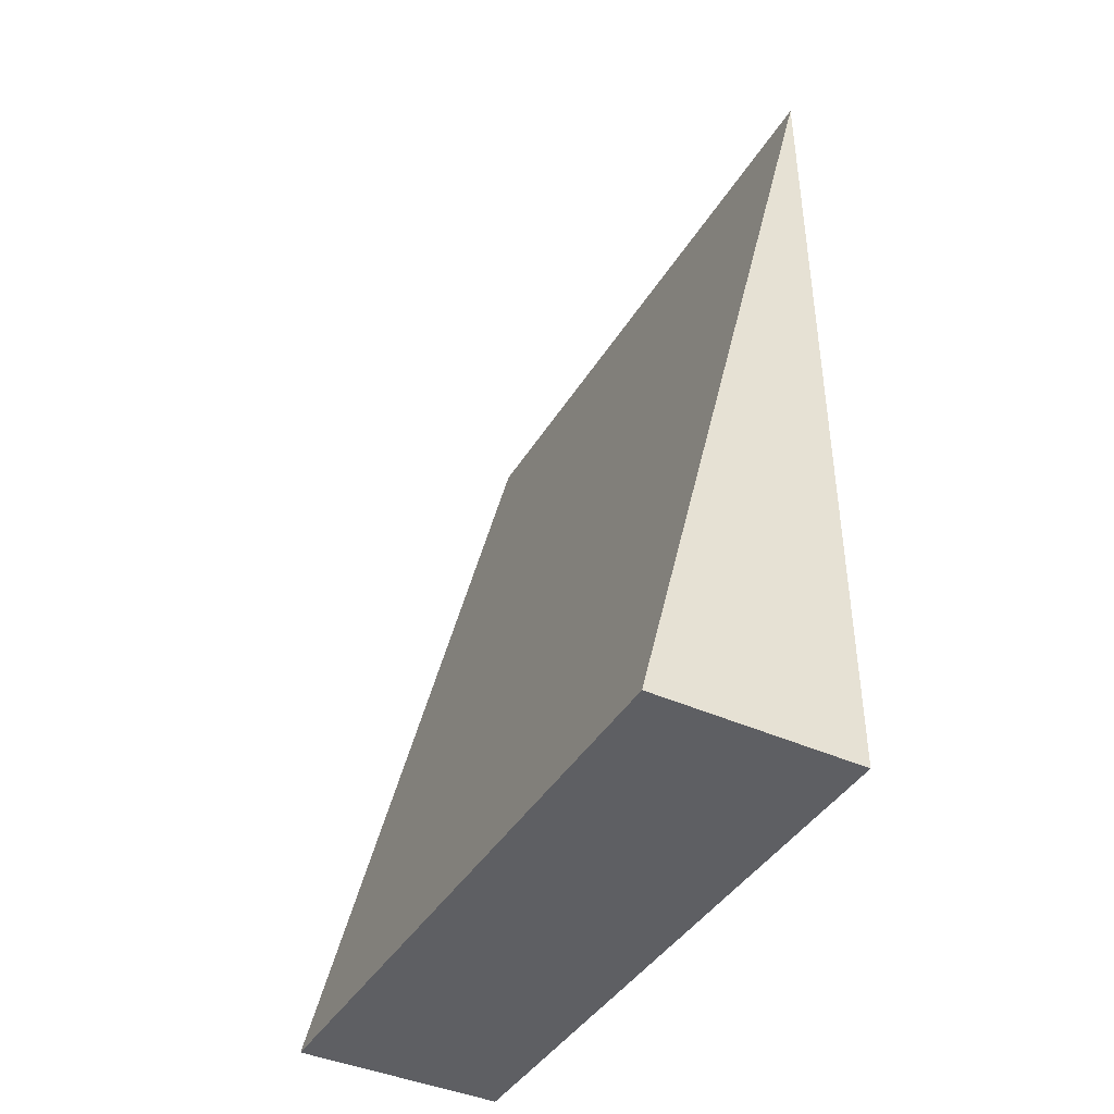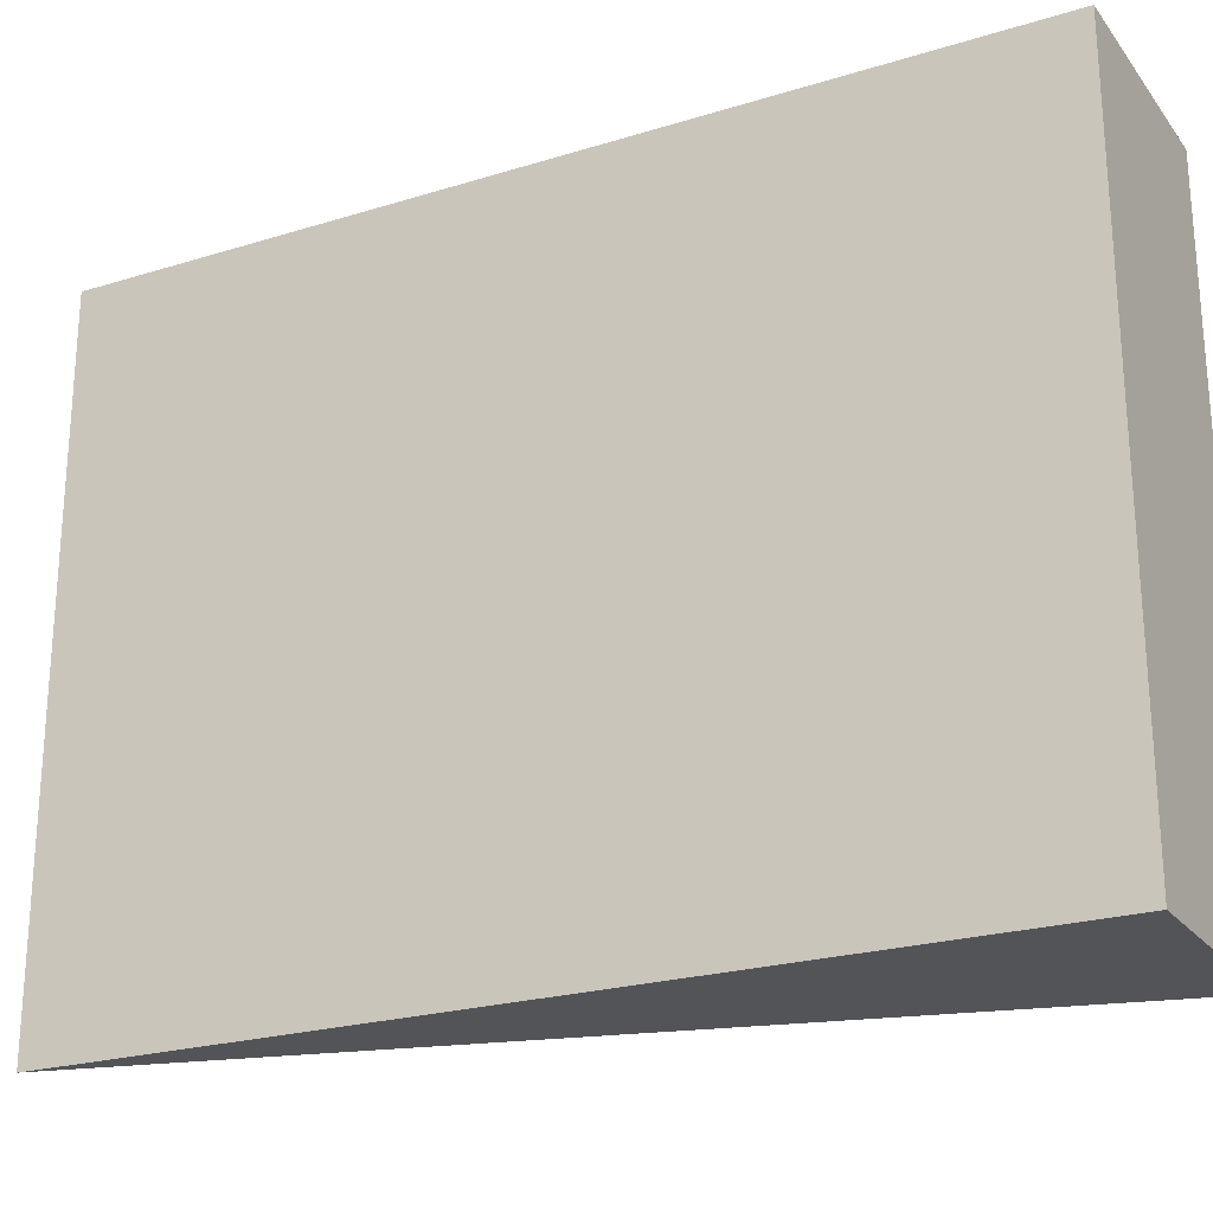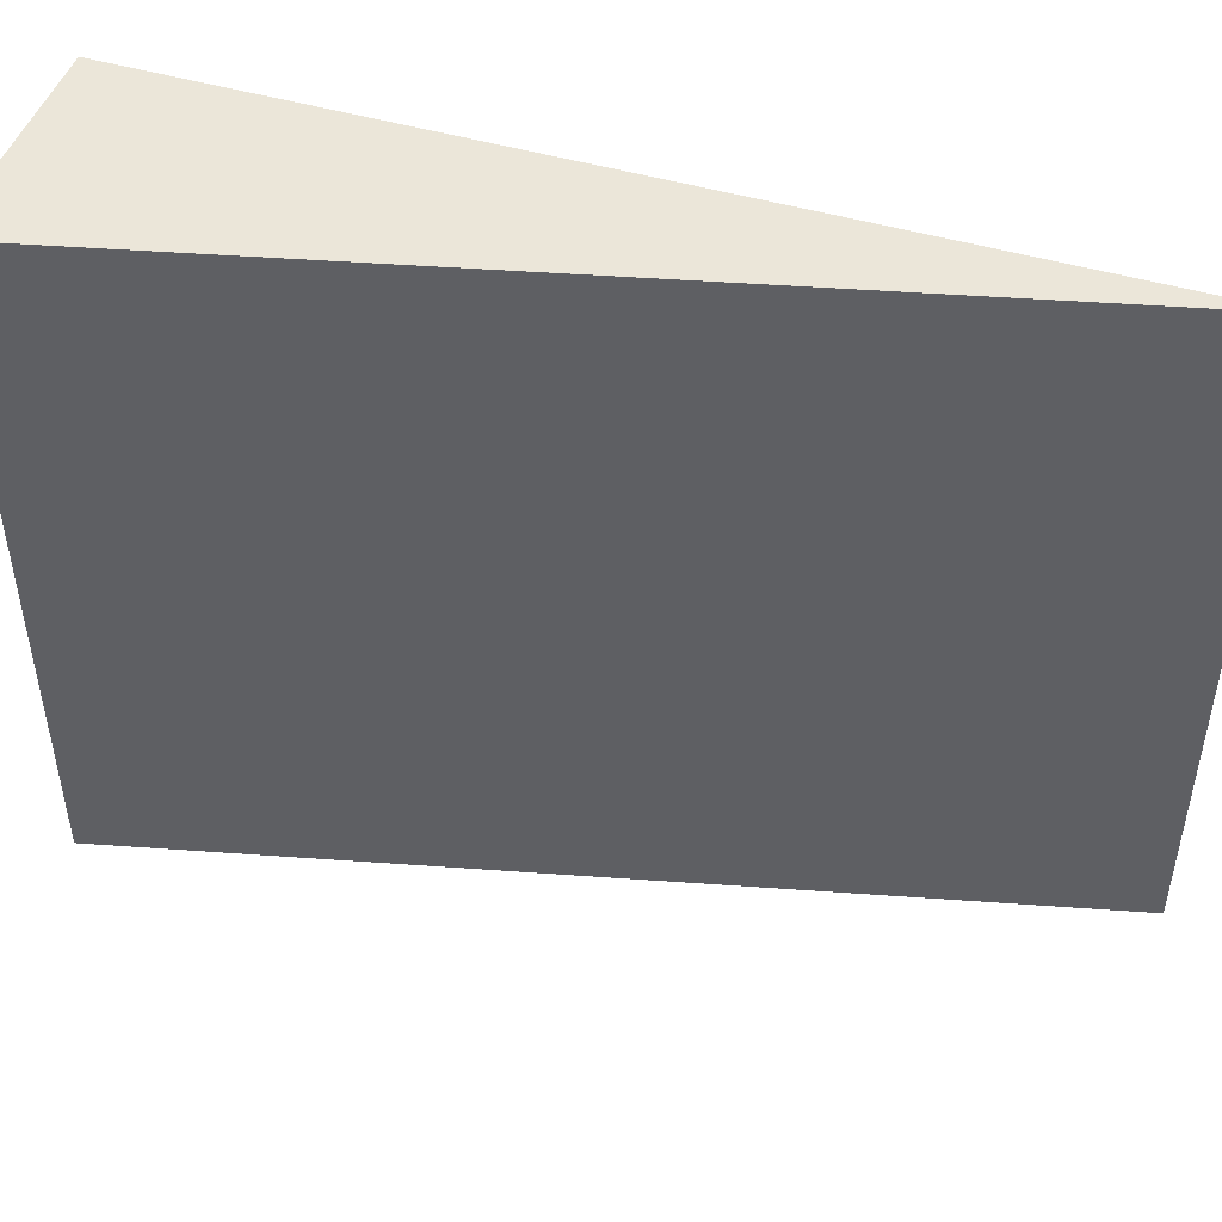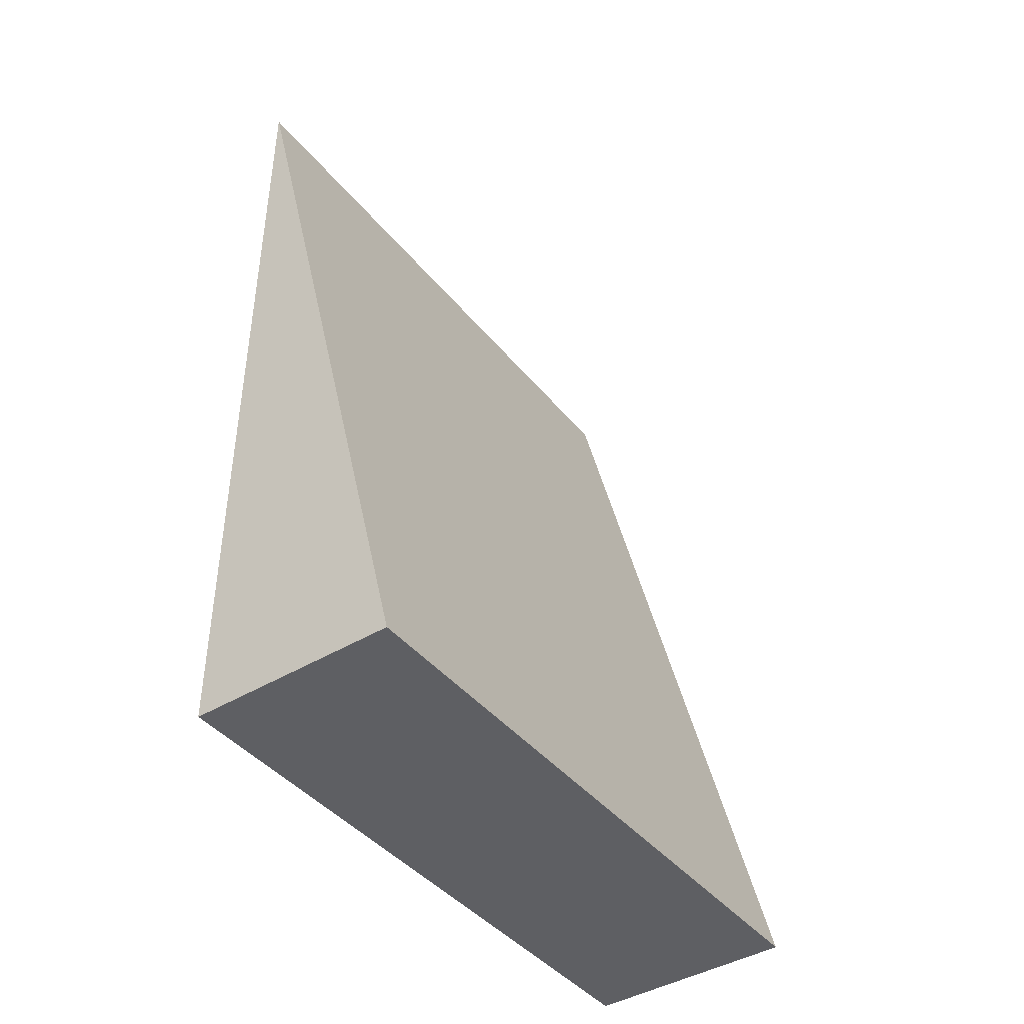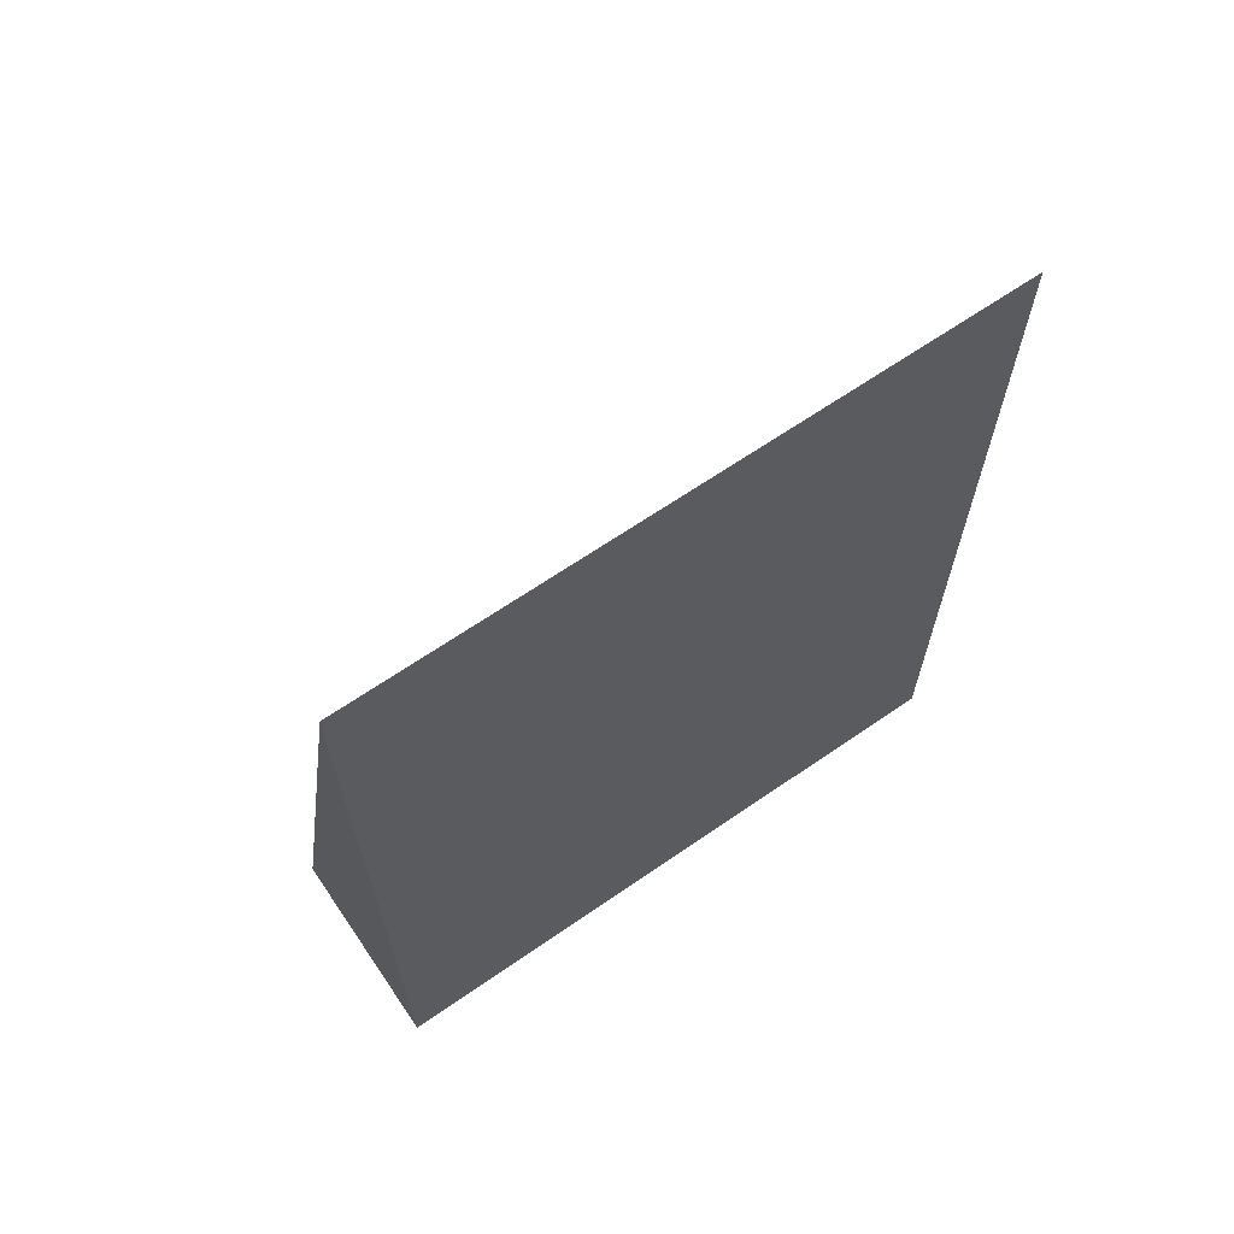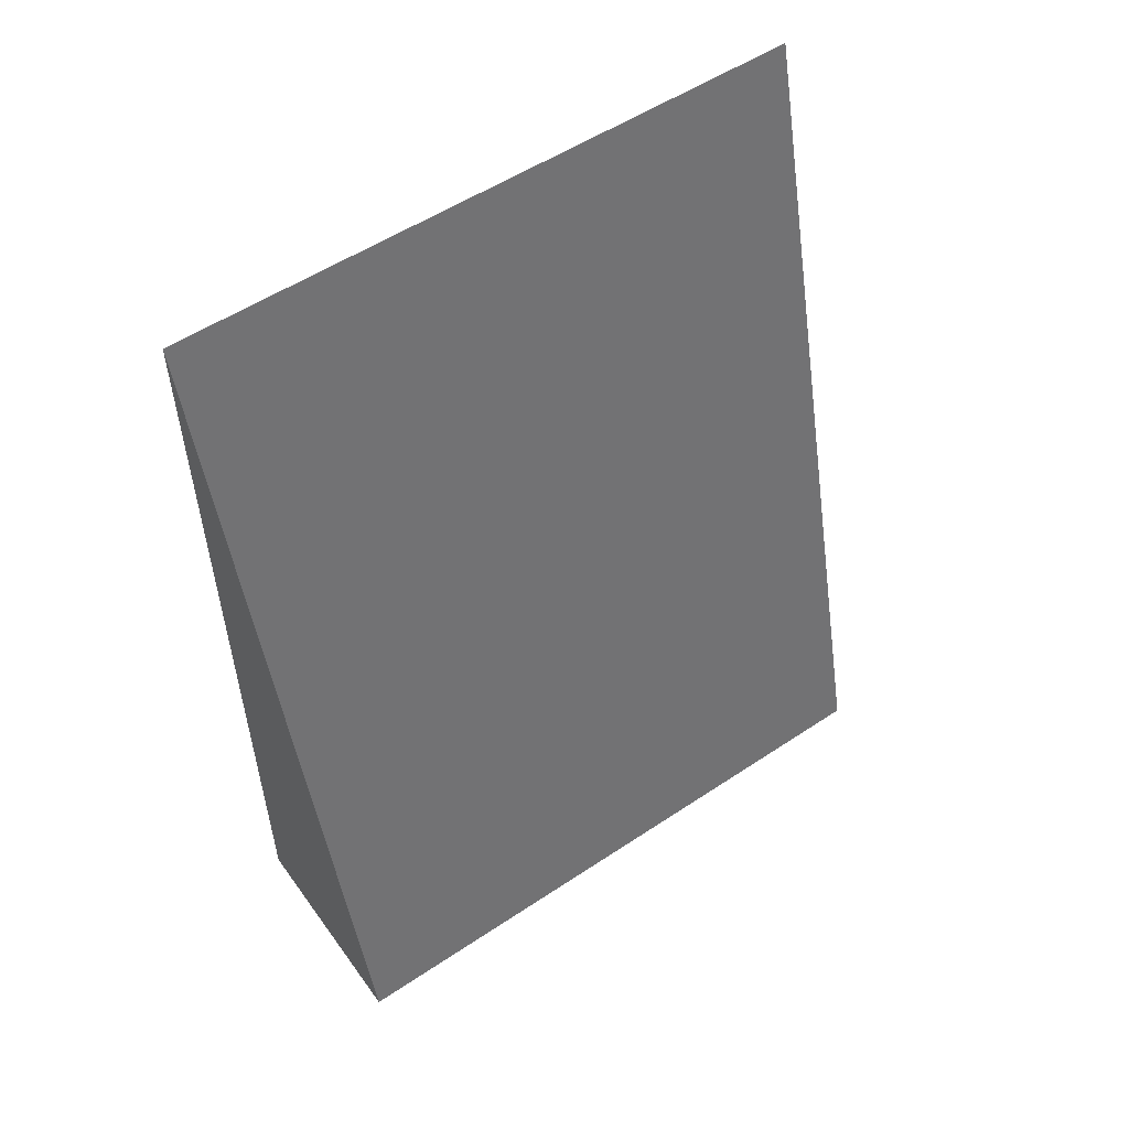
<metadata>
{"format":"obj","ext":"obj","renderer":"f3d","projection":"perspective","resolution":1024,"background":"white","views":[{"elev":-41.5,"azim":151.4,"up":"+Y"},{"elev":-23.1,"azim":-62.3,"up":"+Z"},{"elev":47.6,"azim":108.3,"up":"+Z"},{"elev":-42.3,"azim":35.6,"up":"+Y"},{"elev":65.7,"azim":-124.7,"up":"+Y"},{"elev":53.9,"azim":54.7,"up":"+Y"}]}
</metadata>
<code>
o 5178
v 2175 1906 8.259
v 2175 1906 8.259
v 2175 1906 8.259
v 2175 1906 8.289
v 2175 1906 8.289
v 2175 1906 8.289
v 2175 1906 8.259
v 2175 1906 8.289
v 2175 1906 8.289
v 2175 1906 8.259
v 2175 1906 8.289
v 2175 1906 8.289
v 2175 1906 8.259
v 2175 1906 8.259
v 2175 1906 8.289
v 2175 1906 8.259
v 2175 1906 8.289
v 2175 1906 8.259
v 2175 1906 8.259
v 2175 1906 8.259
v 2175 1906 8.289
v 2175 1906 8.289
f 1 2 3
f 4 5 6
f 7 8 9
f 10 9 11
f 12 13 14
f 15 14 16
f 17 18 19
f 20 21 22

</code>
